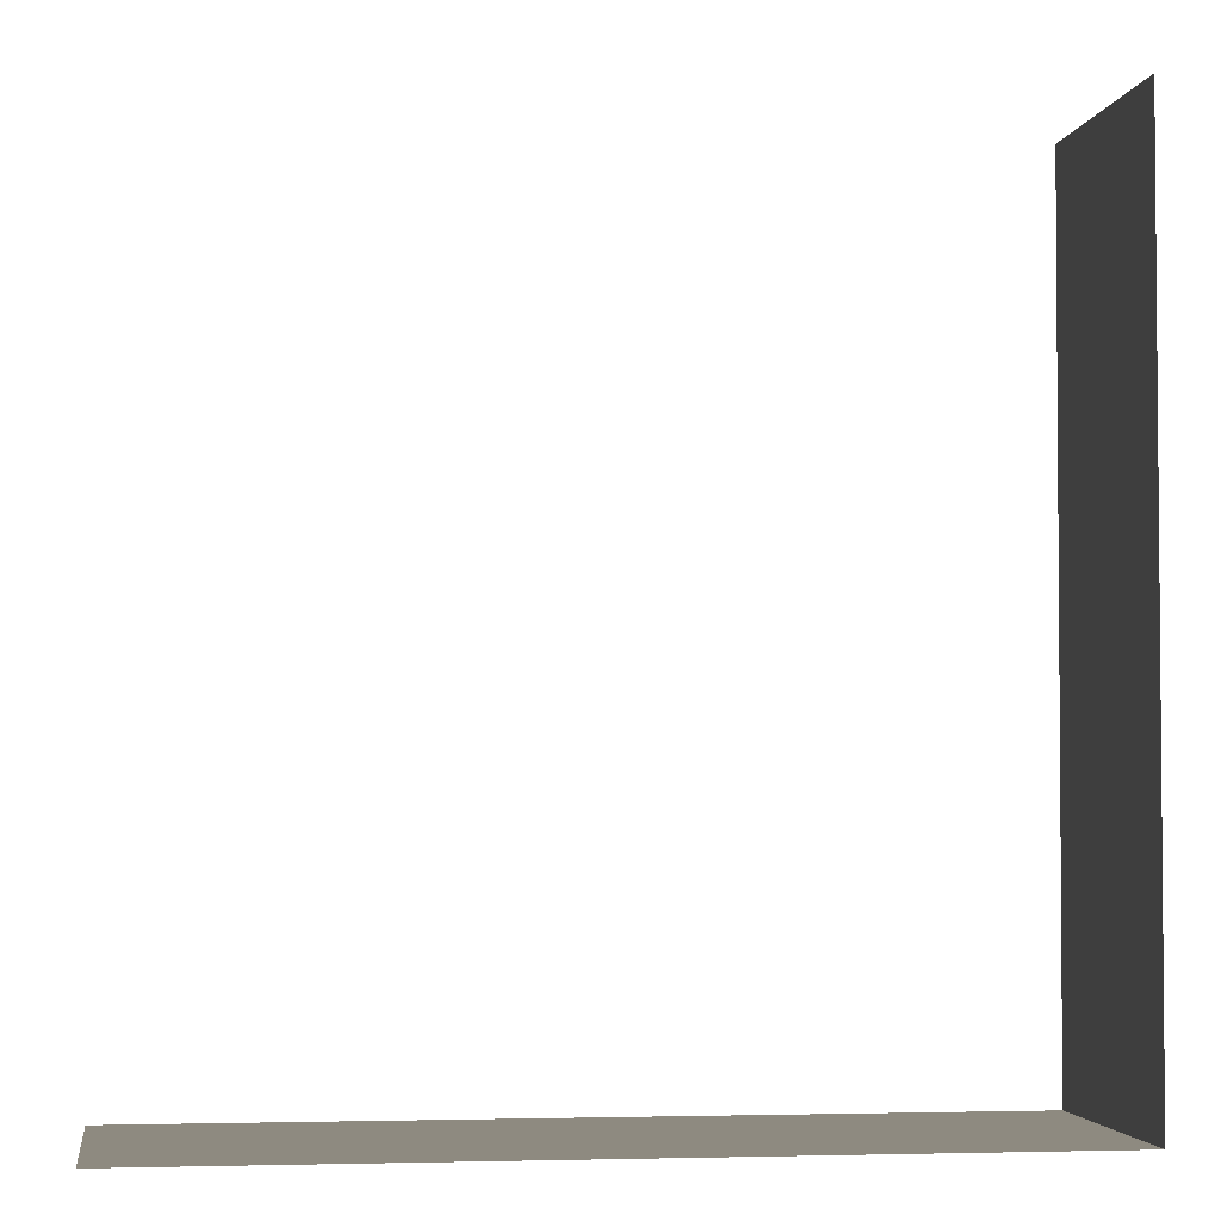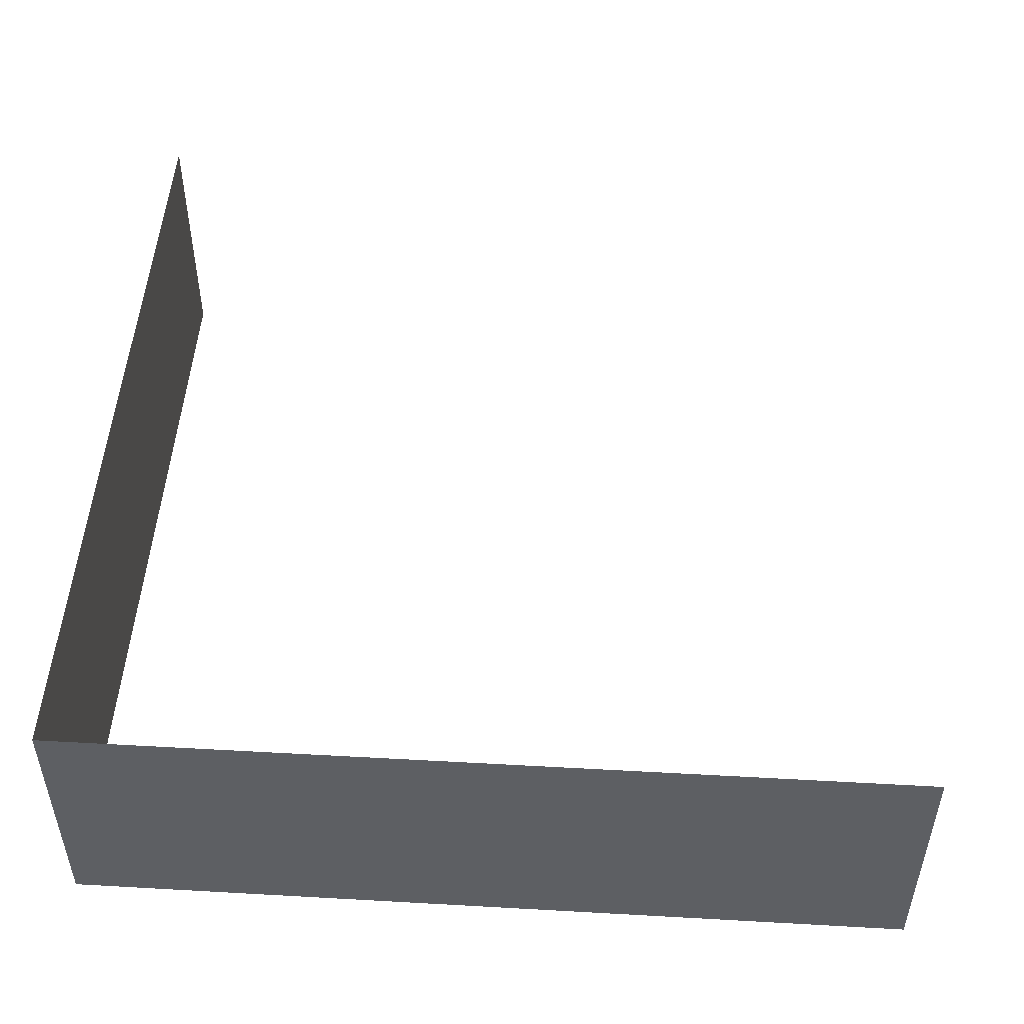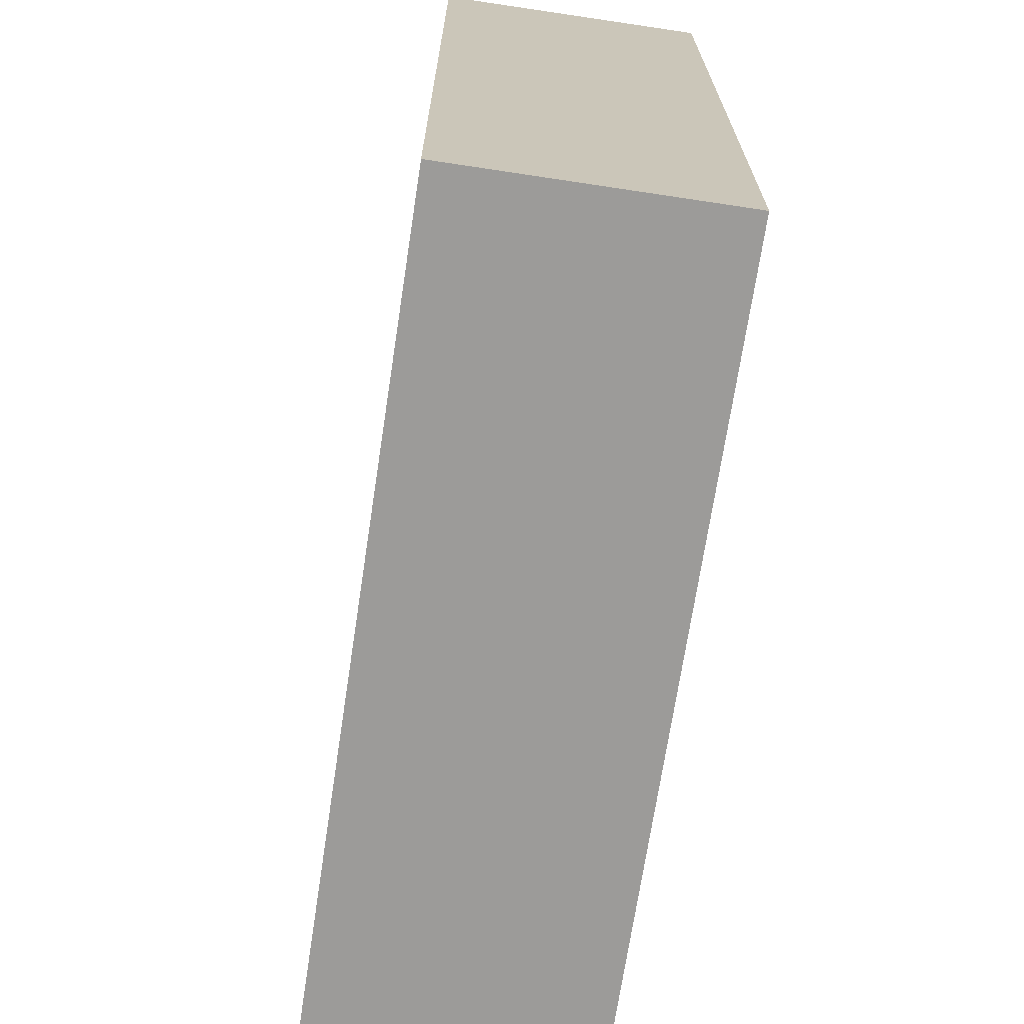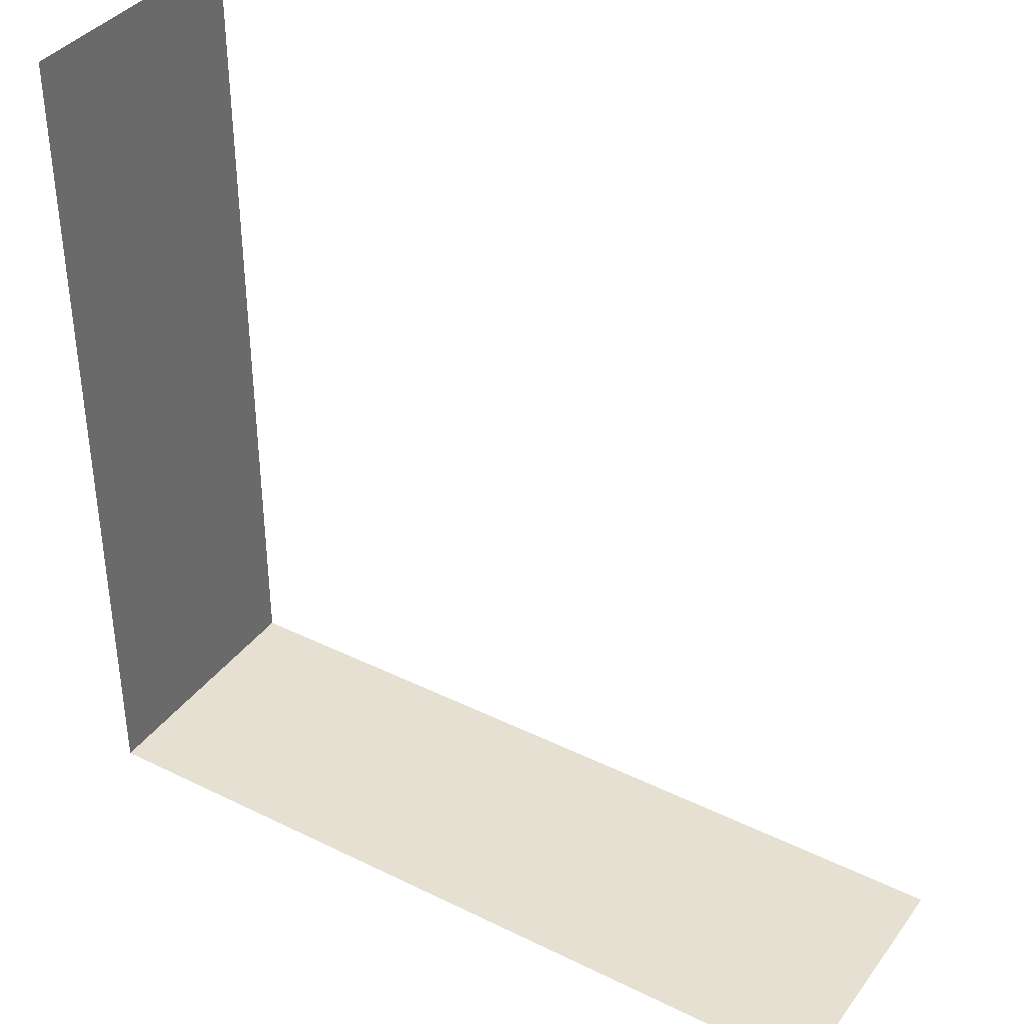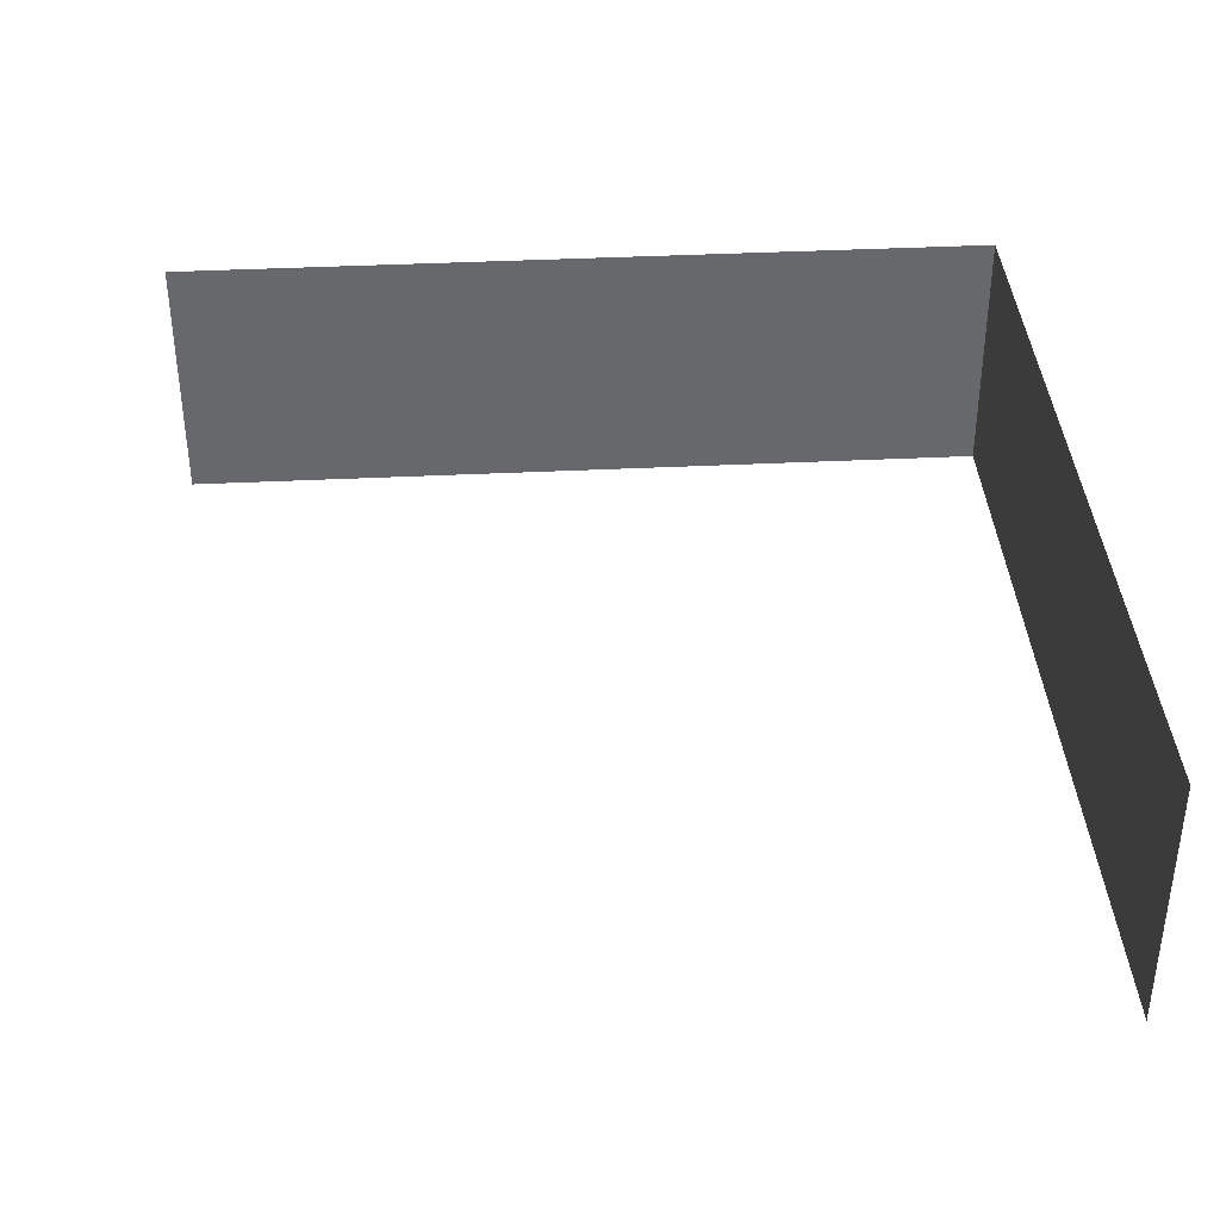
<metadata>
{"format":"obj","ext":"obj","renderer":"f3d","projection":"perspective","resolution":1024,"background":"white","views":[{"elev":-3.1,"azim":171.3,"up":"+Z"},{"elev":49.8,"azim":-86.5,"up":"+Y"},{"elev":-70.1,"azim":-98.6,"up":"+Z"},{"elev":37.8,"azim":32.2,"up":"+Z"},{"elev":37.8,"azim":86.3,"up":"+Y"}]}
</metadata>
<code>
g Box_Geo05_mBox_centerHole_lid_red
v 0.03 0.06 -0.008183
v 0.03 0.0549 -0.008183
v 0.01379 0.0549 -0.008233
v 0.01379 0.06 -0.008233
v 0.01379 0.06 -0.008233
v 0.01379 0.0549 -0.008233
v 0.01377 0.0549 0.008217
v 0.01379 0.06 0.008233
g Box_Geo05_mBox_centerHole_lid_red_0
f 3 2 1
f 4 3 1
f 7 6 5
f 8 7 5

</code>
